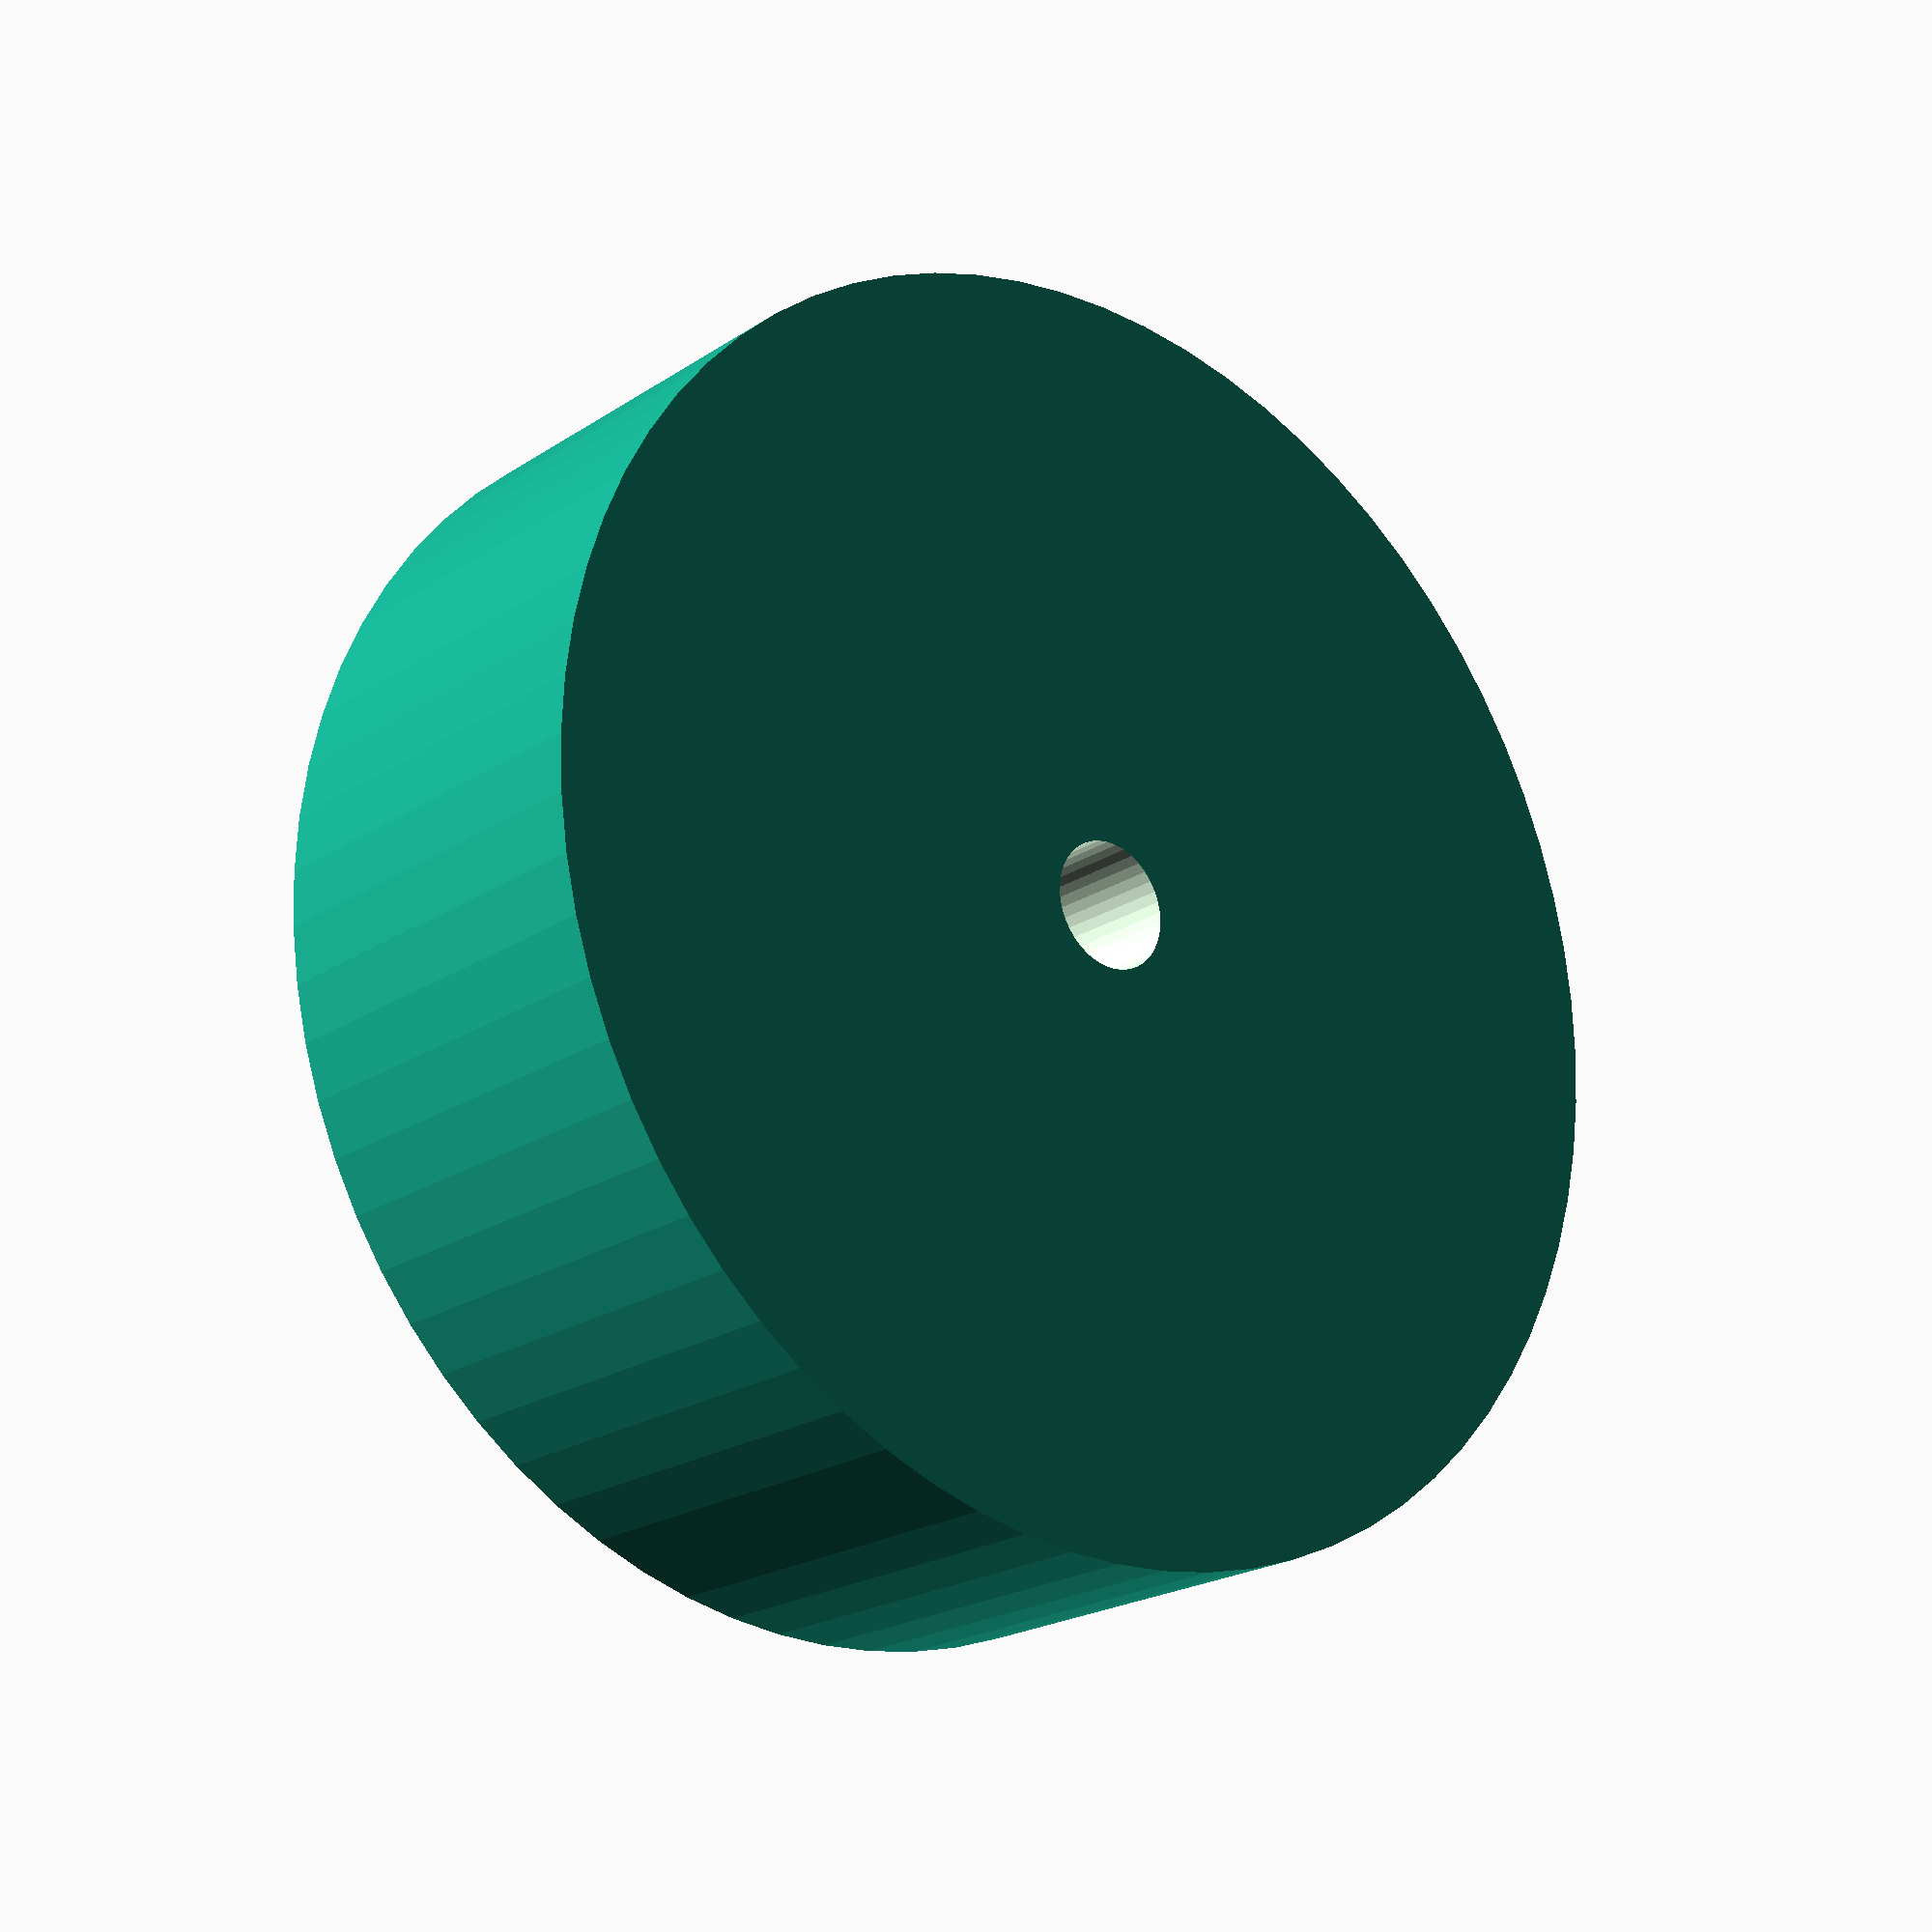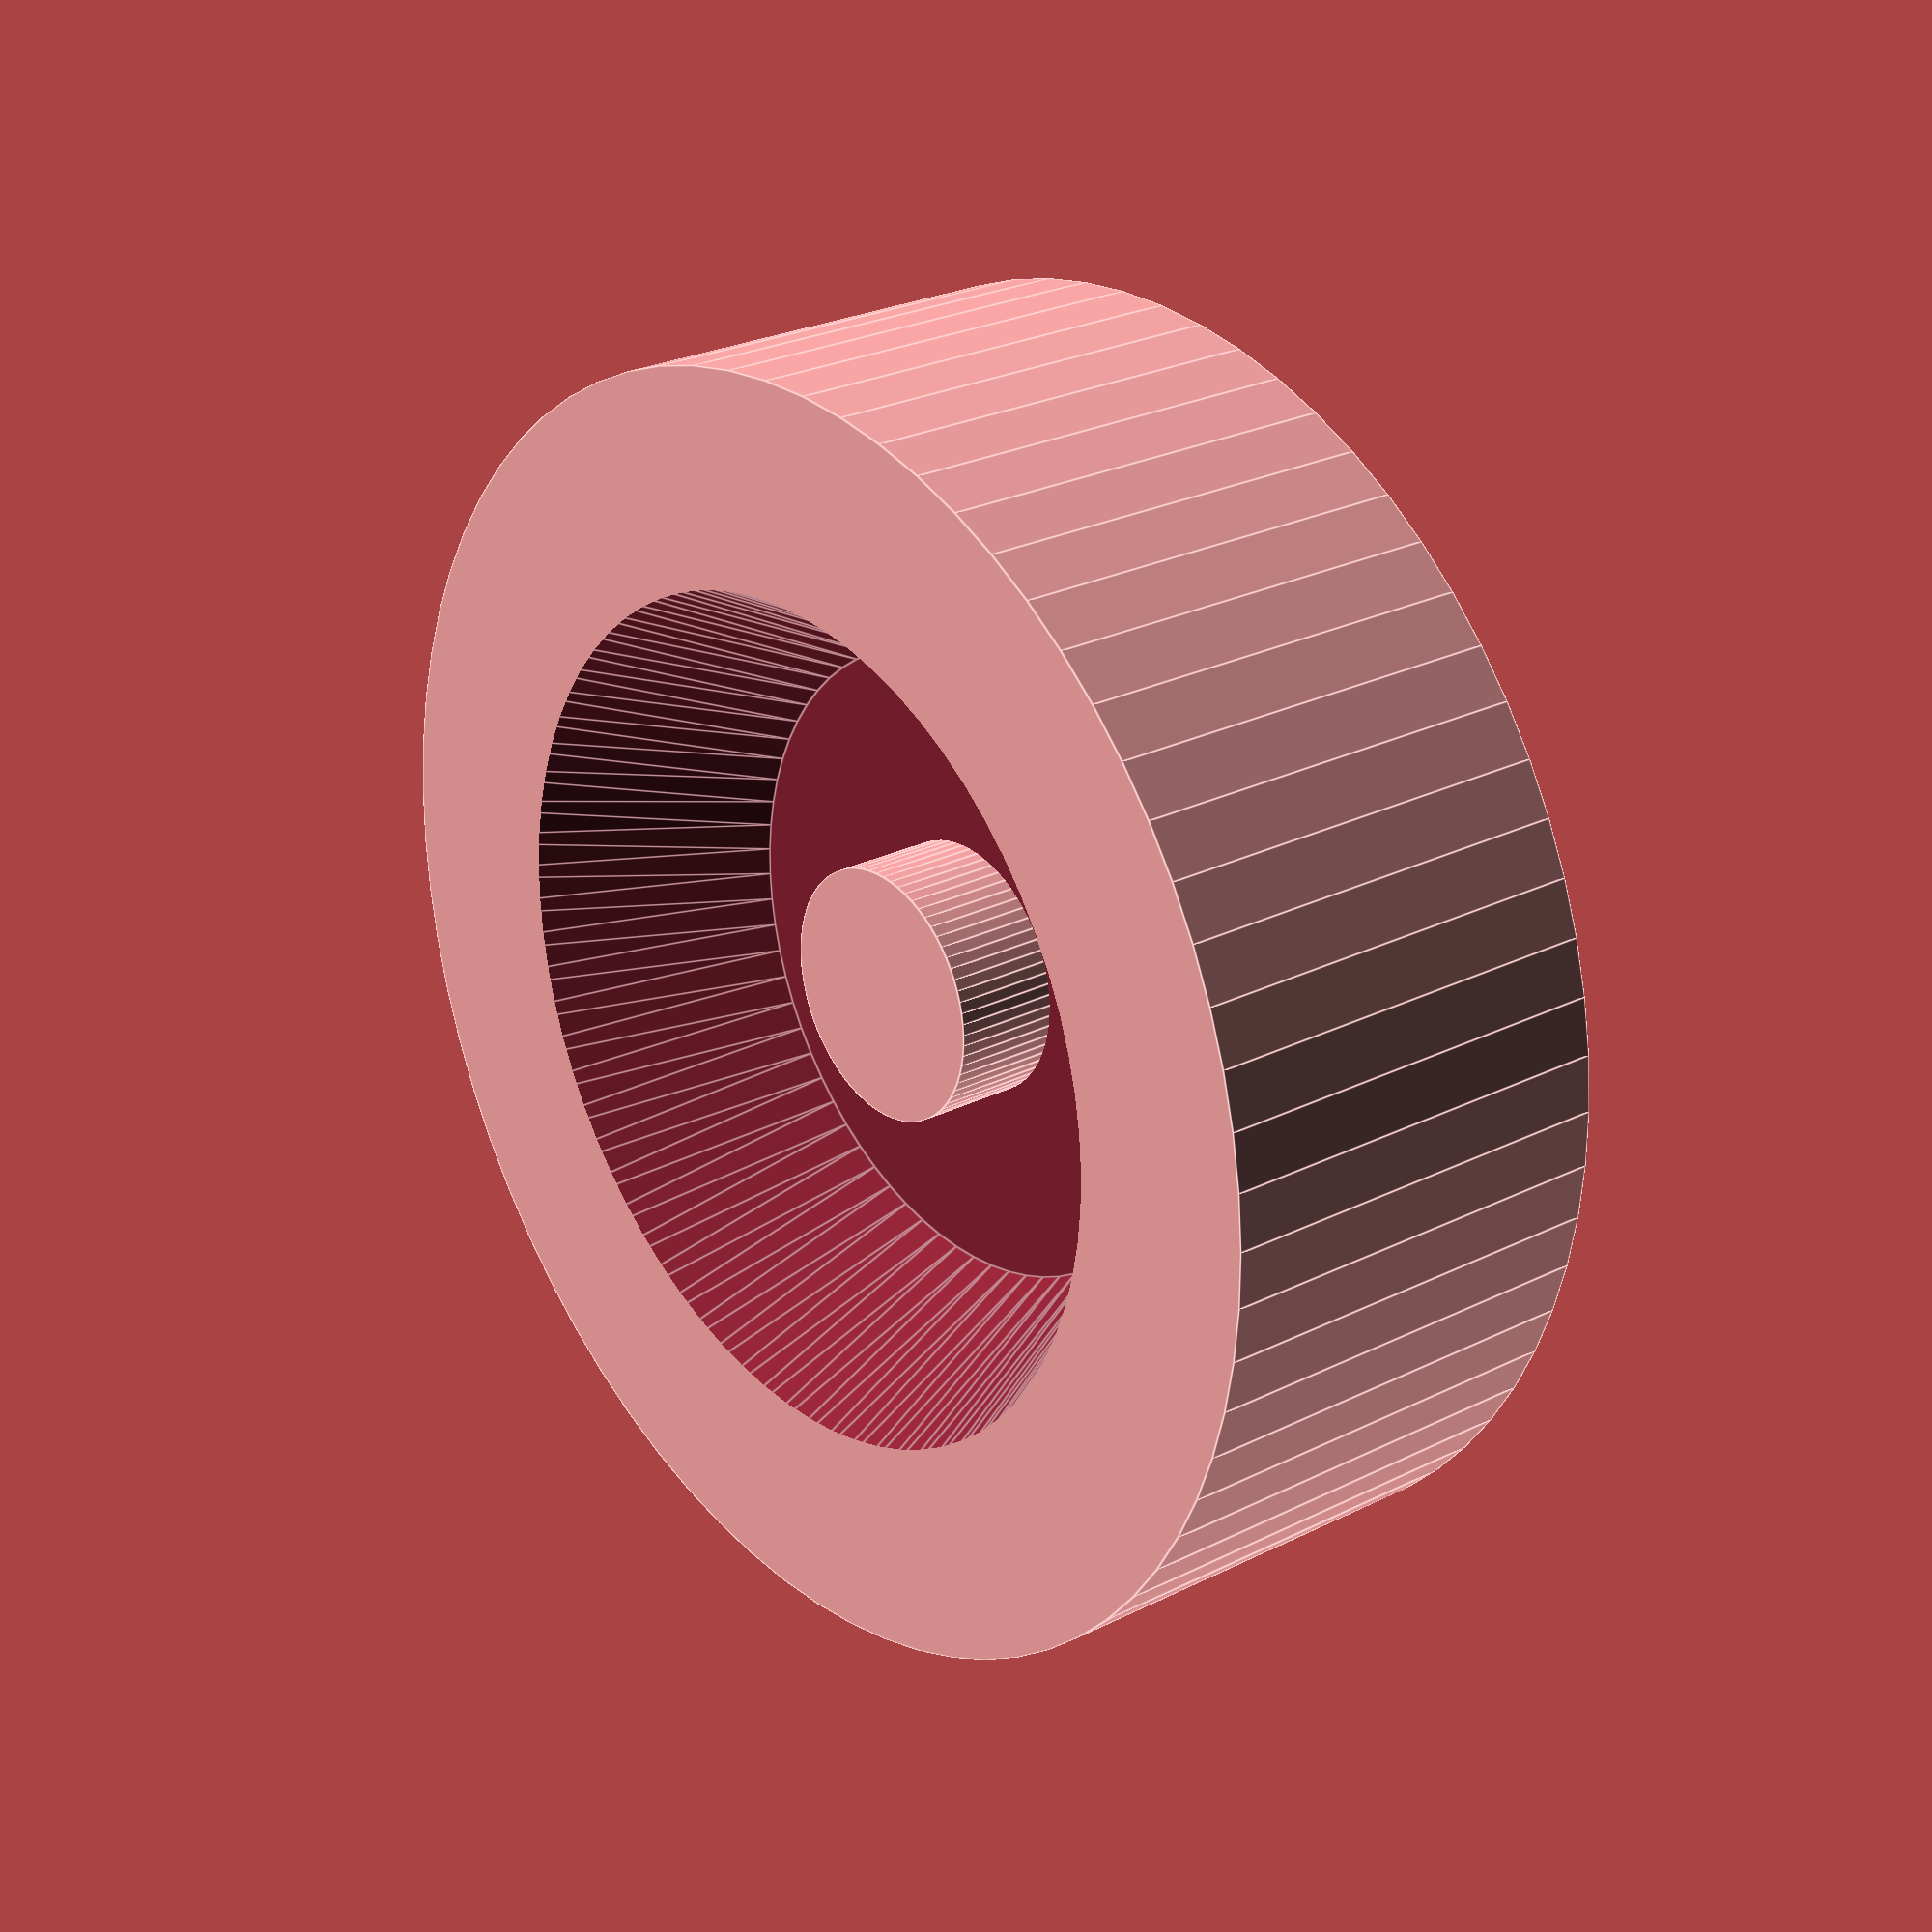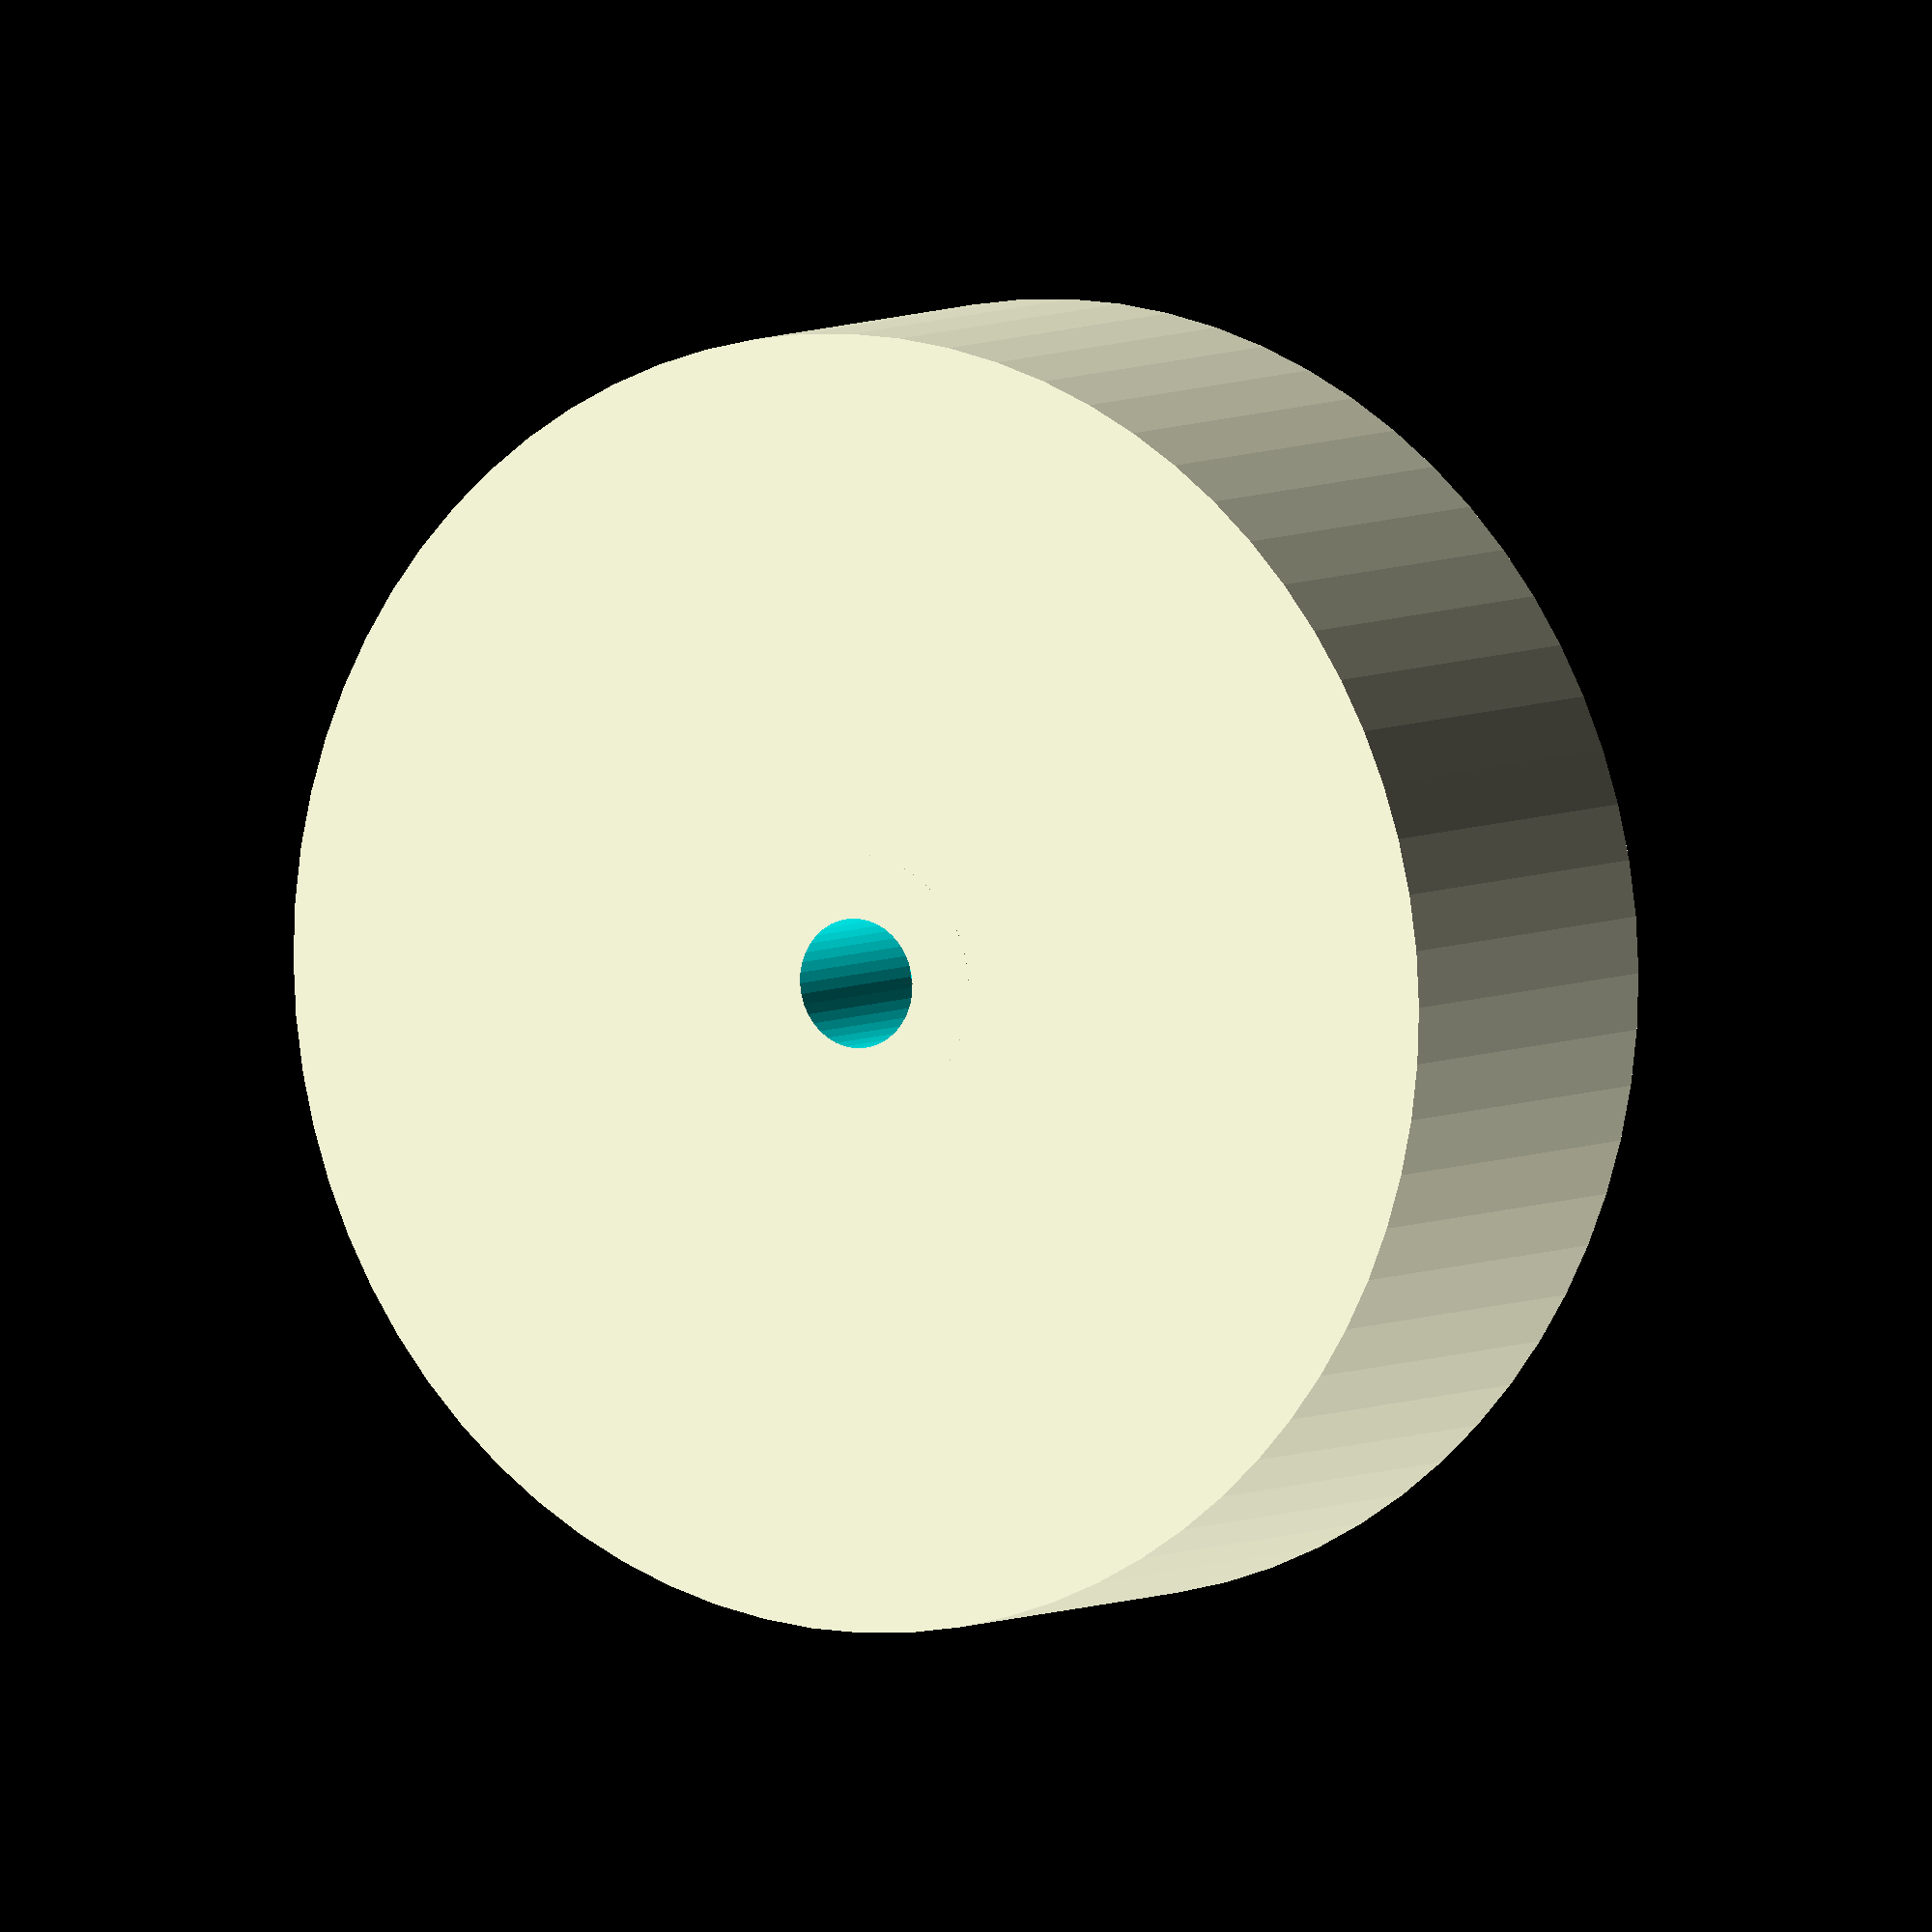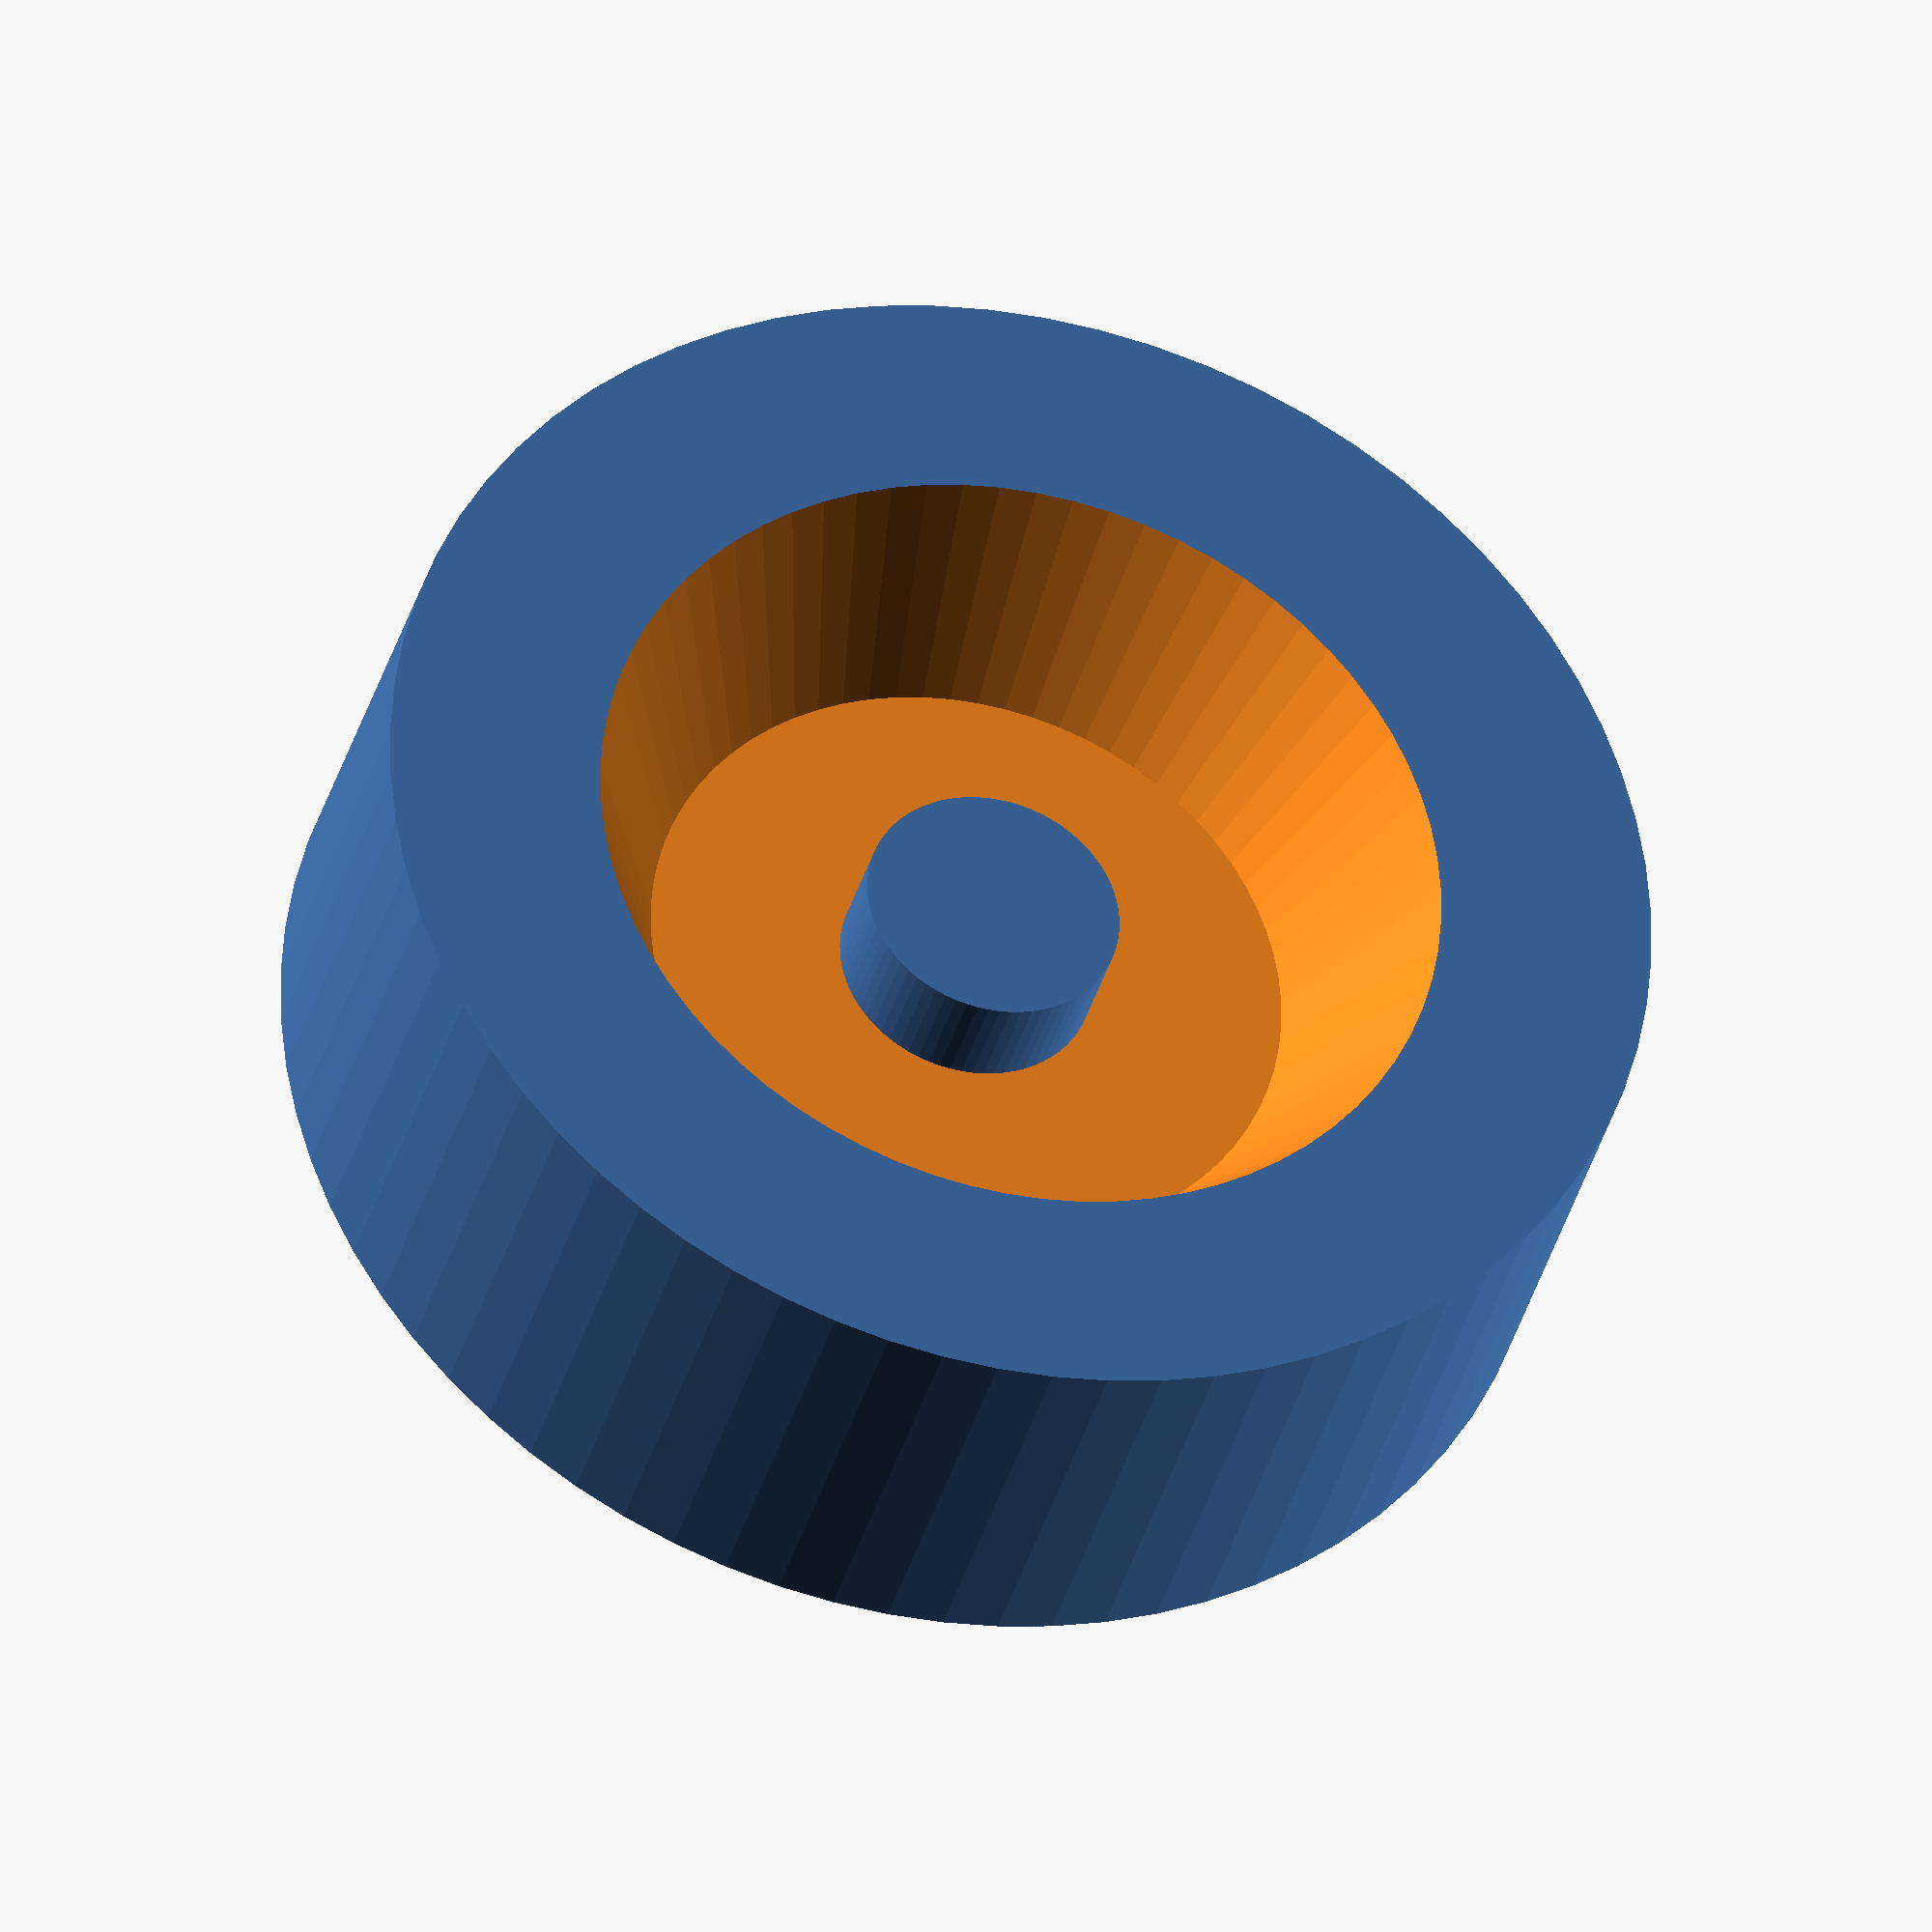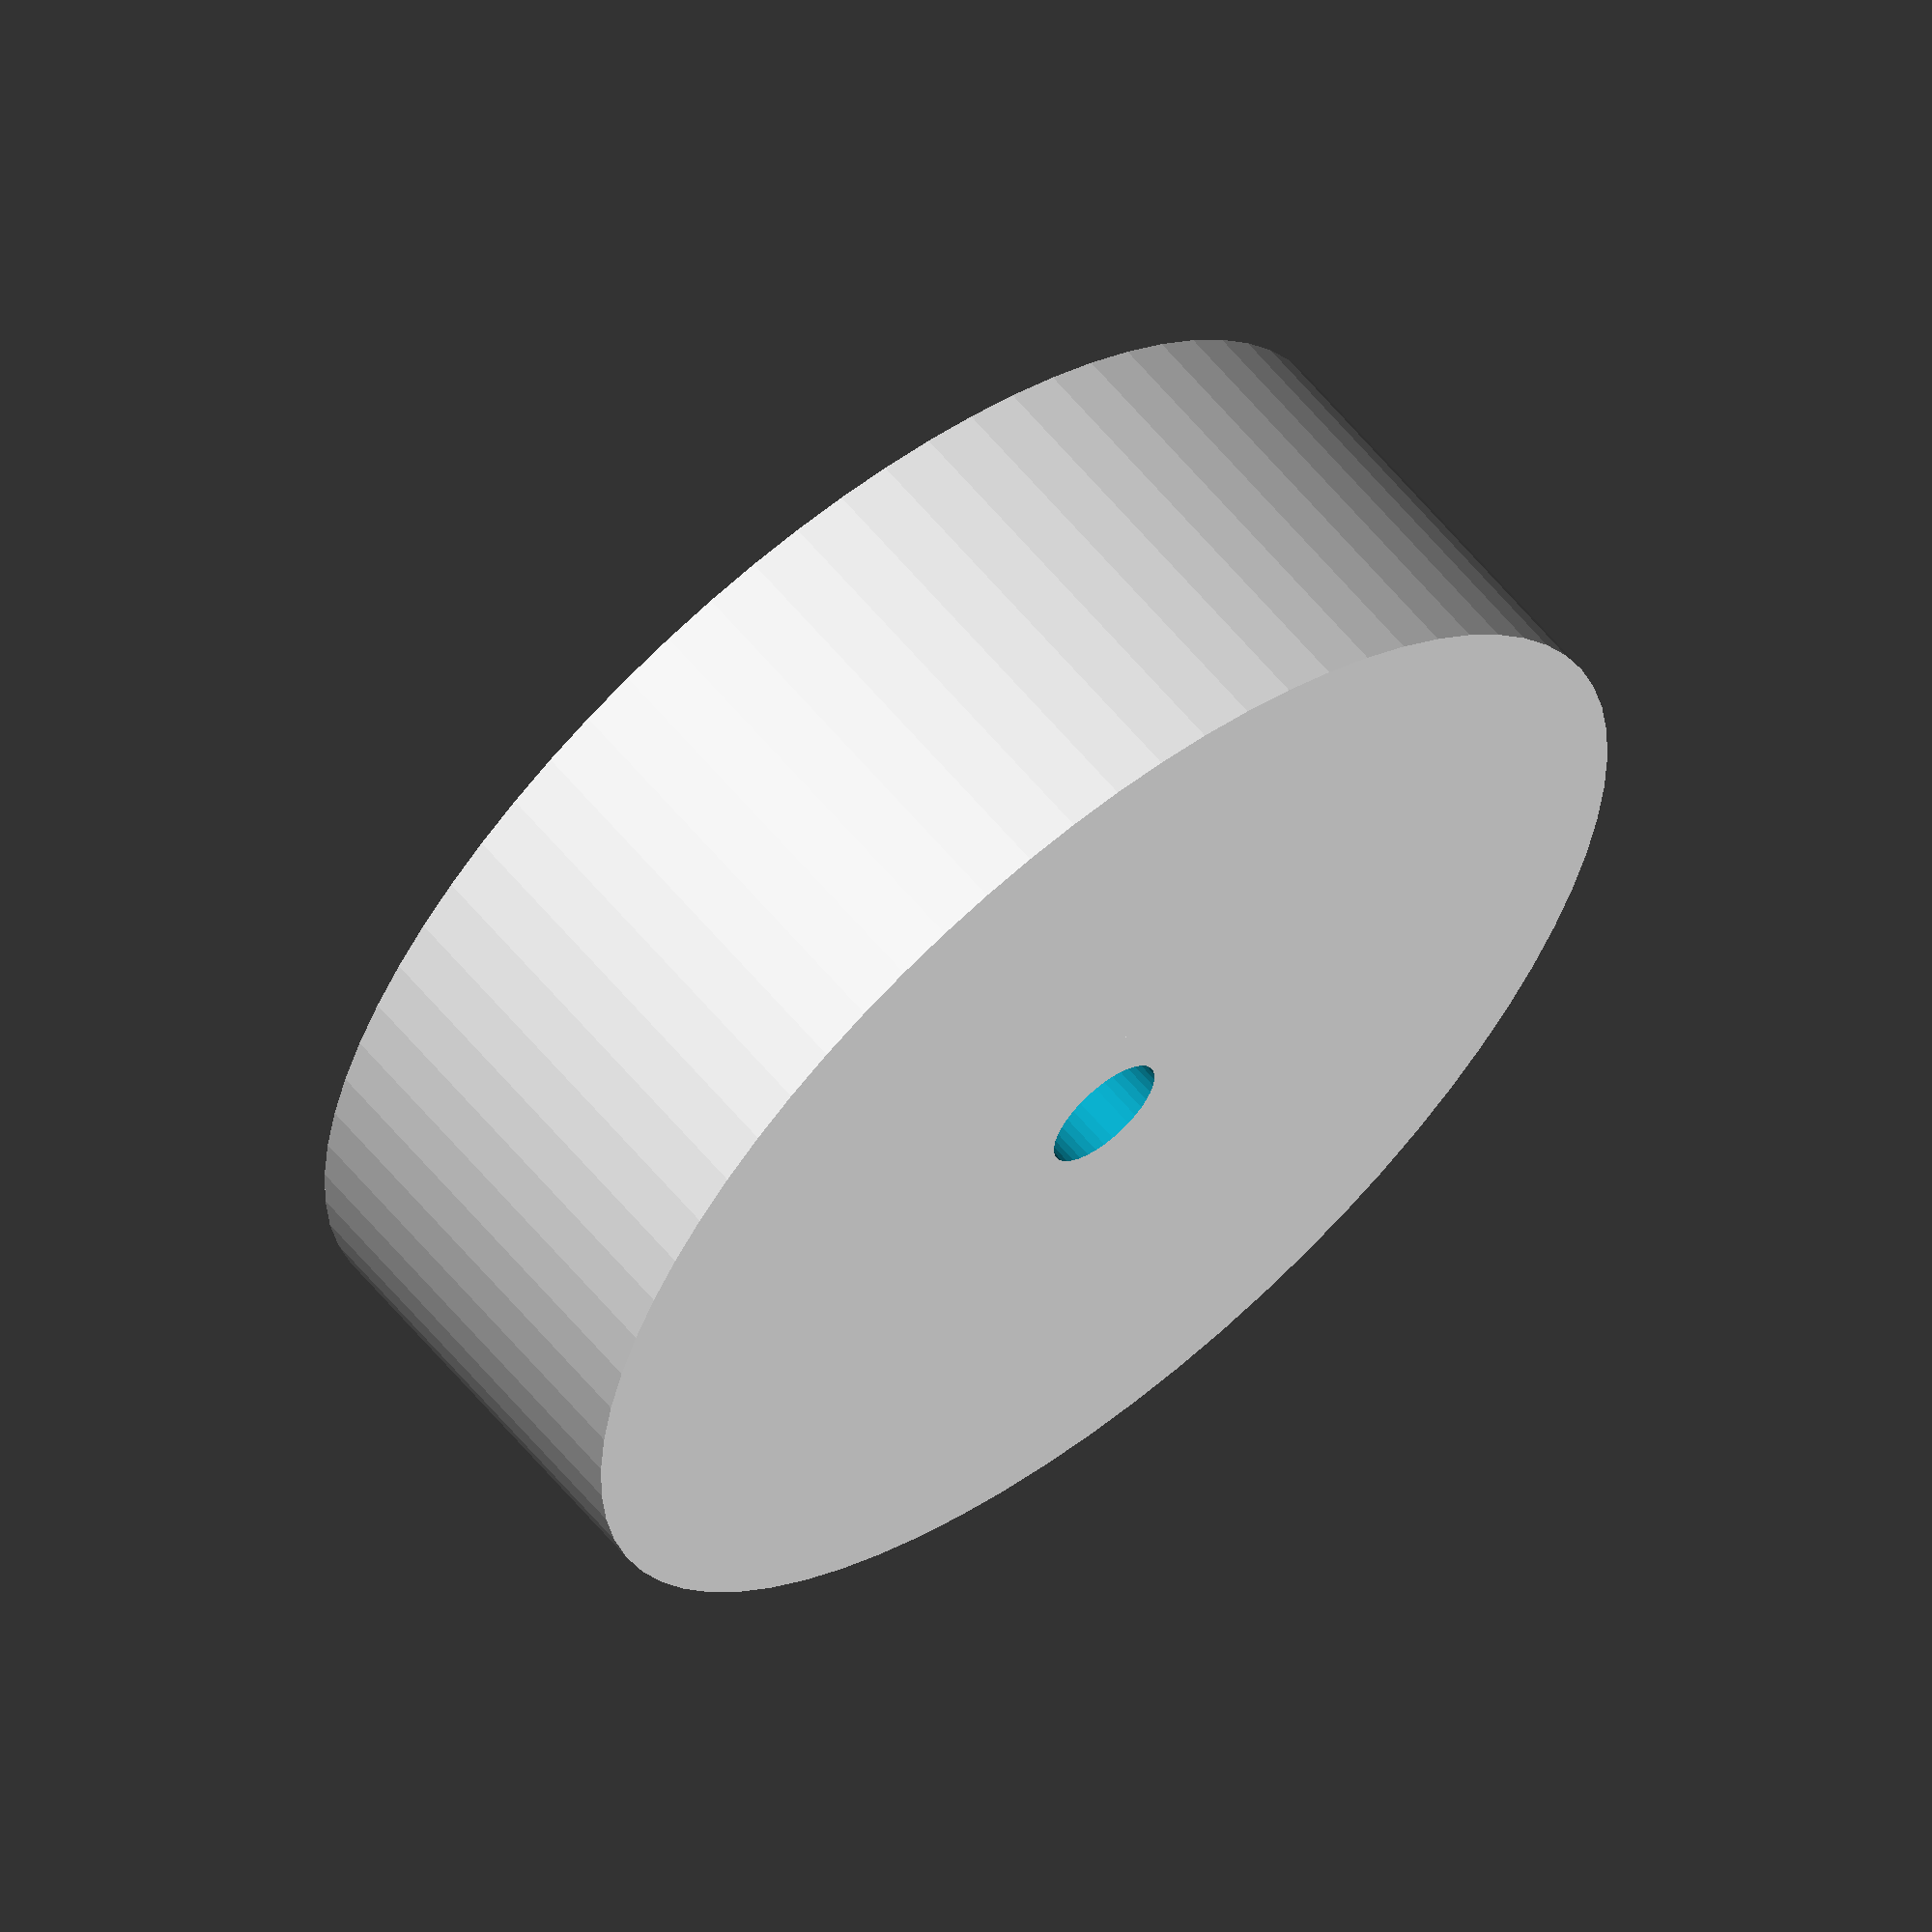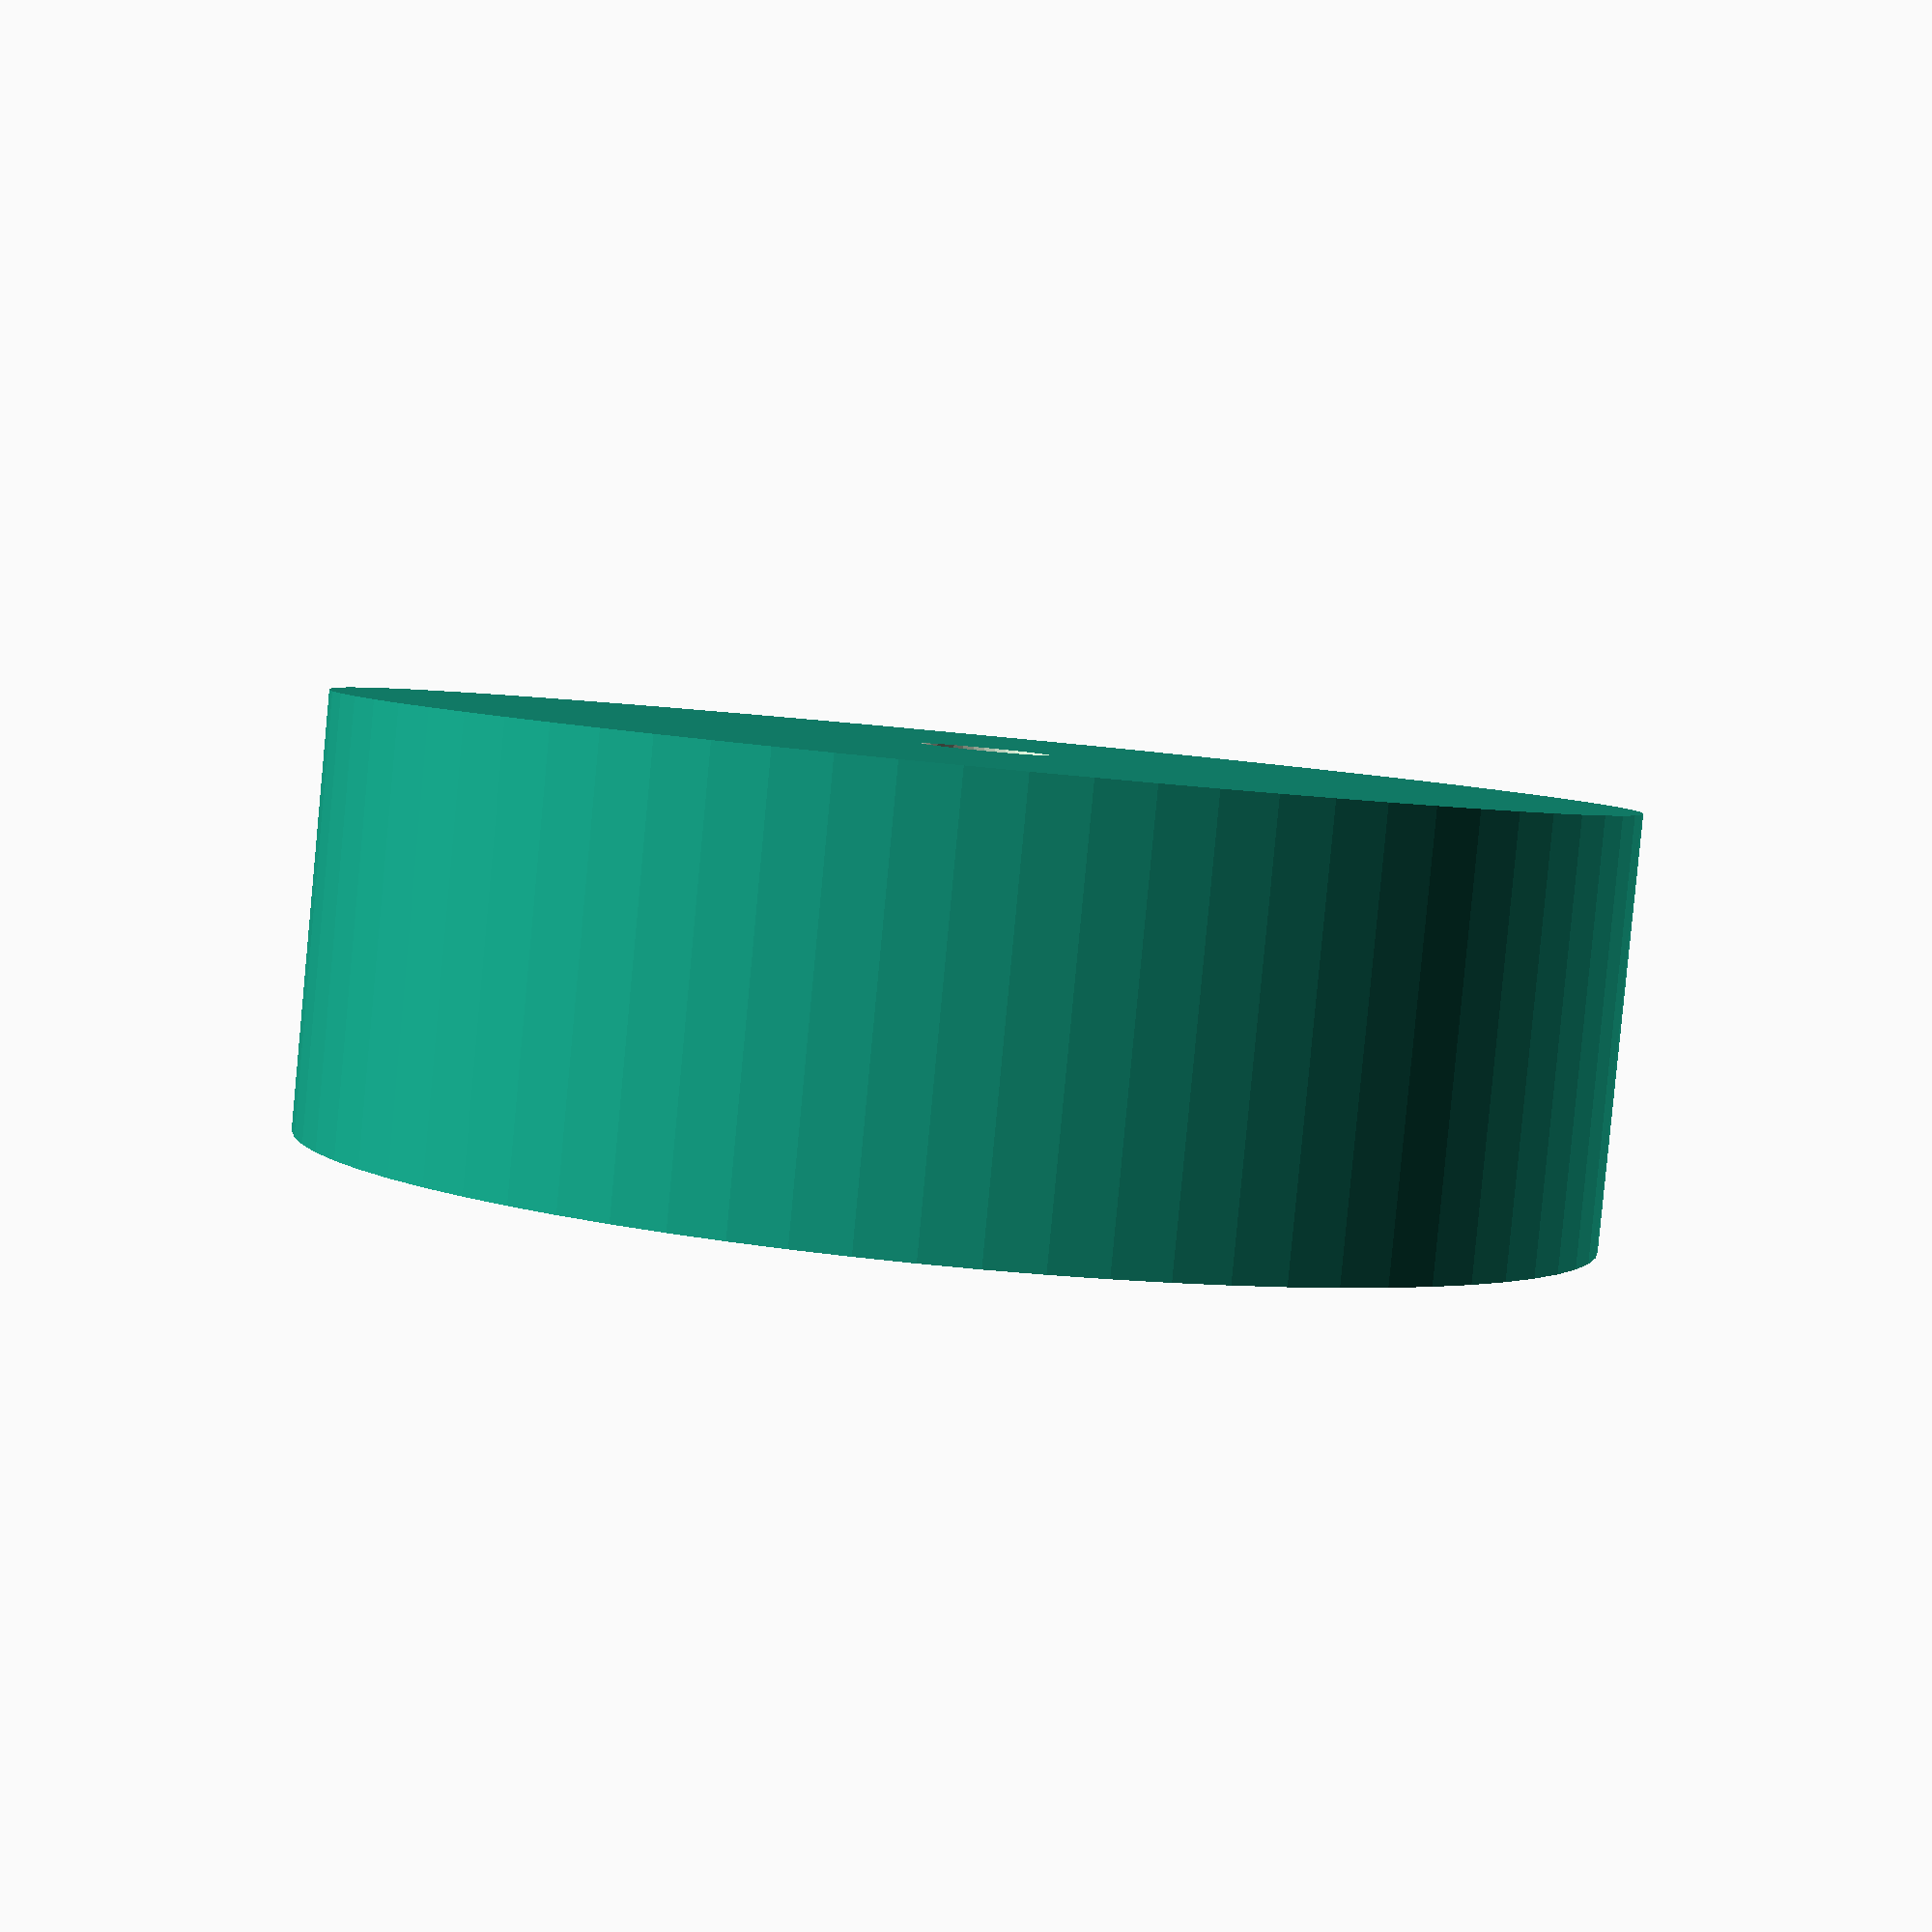
<openscad>
// this file defines the wheel
$fa = 5;
$fs = 0.5;


// shows wheel
wheel();


// wheel
module wheel()
{
  difference()
  {
    union()
    {
      difference()
      {
        // basic wheel
        rotate([0,90,0]) cylinder(d = 60,h = 20);

        // shape rim
        translate([10,0,0]) rotate([0,90,0]) cylinder(d1 = 30, d2 = 50, h = 20);
      }
      
      // add support to hold shaft
      rotate([0,90,0]) cylinder(d = 12,h = 15);
    }
  
    // add hole for shaft
    rotate([0,90,0]) cylinder(d = 6,h = 20, center = true);
  }
}


</openscad>
<views>
elev=73.3 azim=217.4 roll=35.9 proj=p view=wireframe
elev=246.4 azim=219.0 roll=358.6 proj=p view=edges
elev=234.1 azim=132.0 roll=221.0 proj=o view=wireframe
elev=273.9 azim=304.7 roll=296.3 proj=o view=solid
elev=252.4 azim=33.8 roll=220.1 proj=o view=solid
elev=342.9 azim=75.8 roll=112.6 proj=p view=wireframe
</views>
